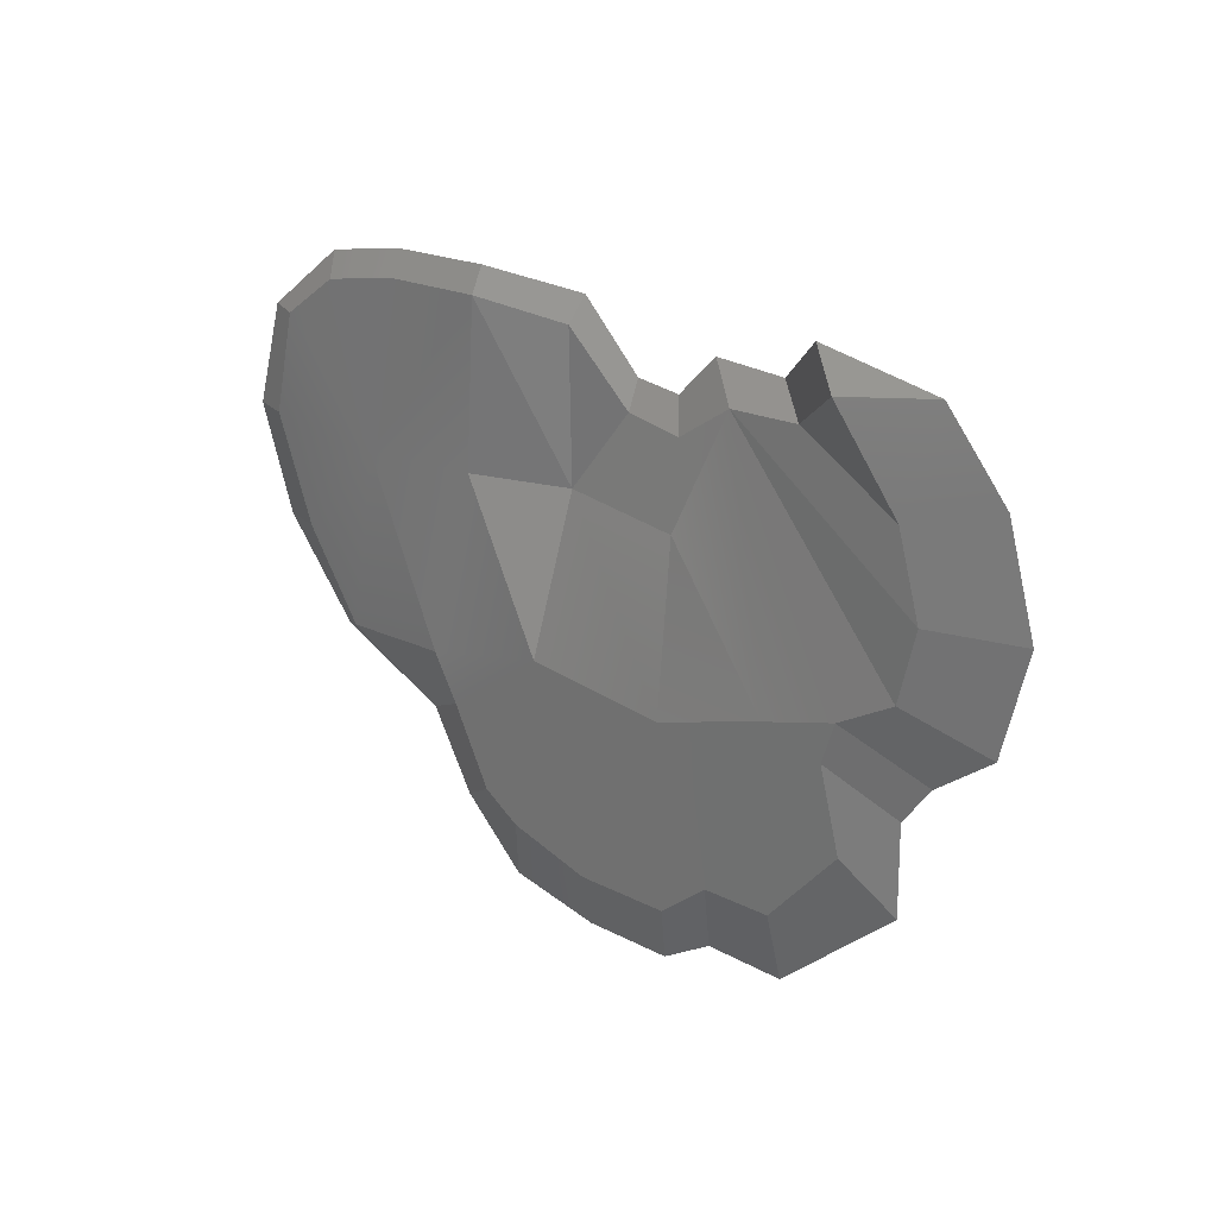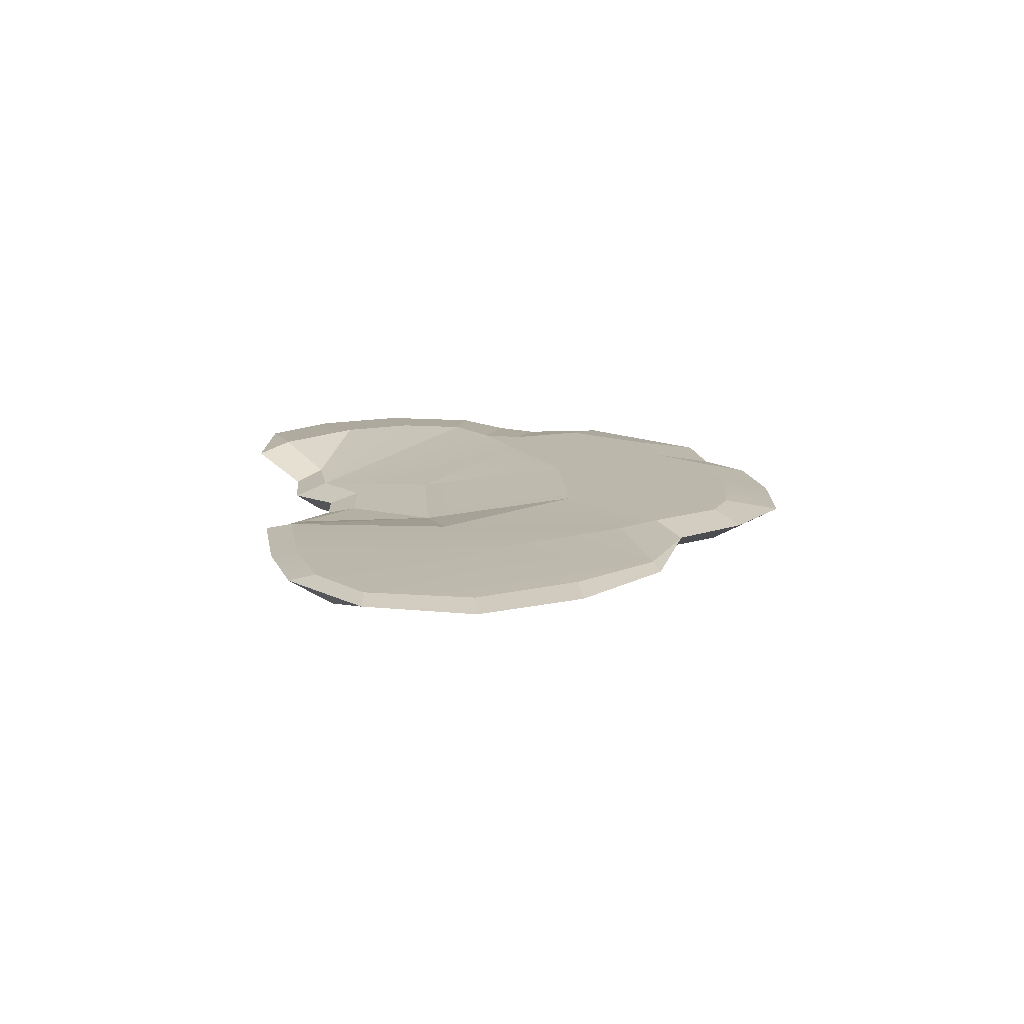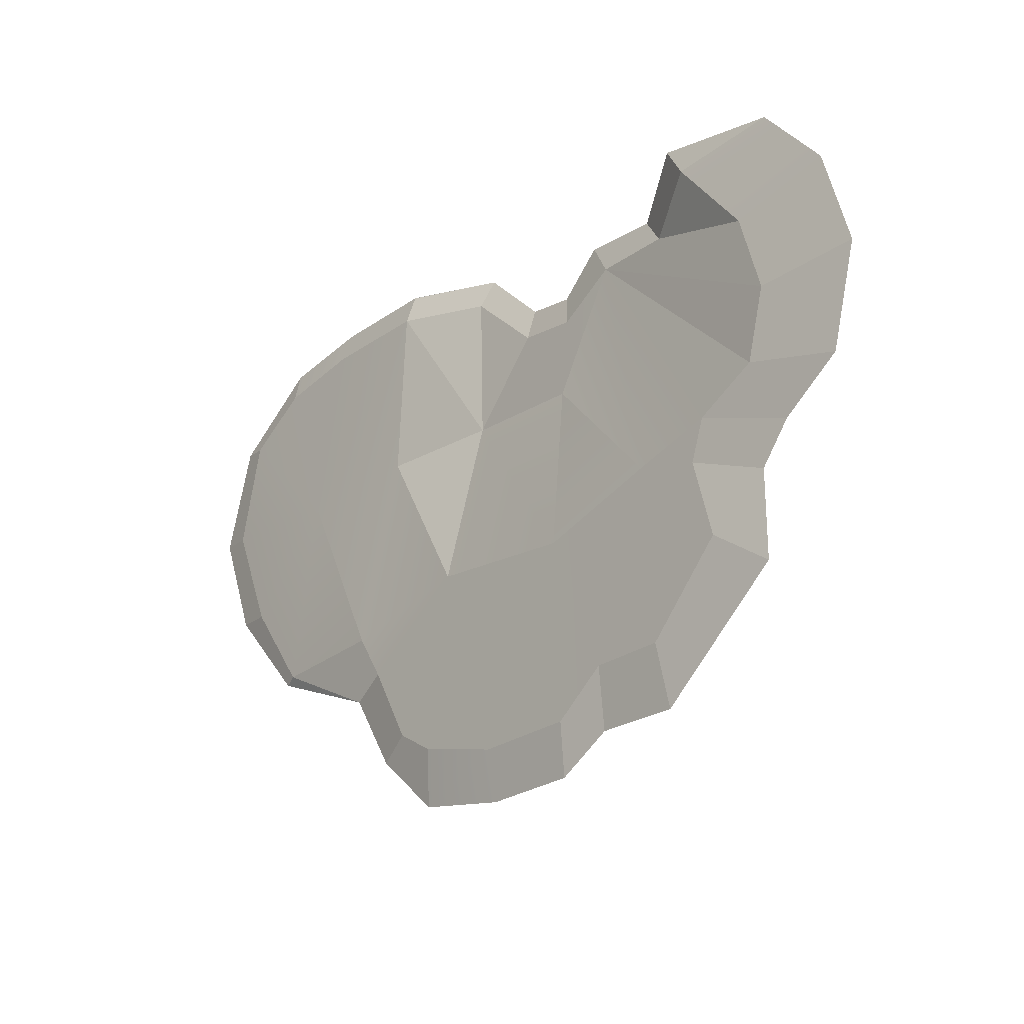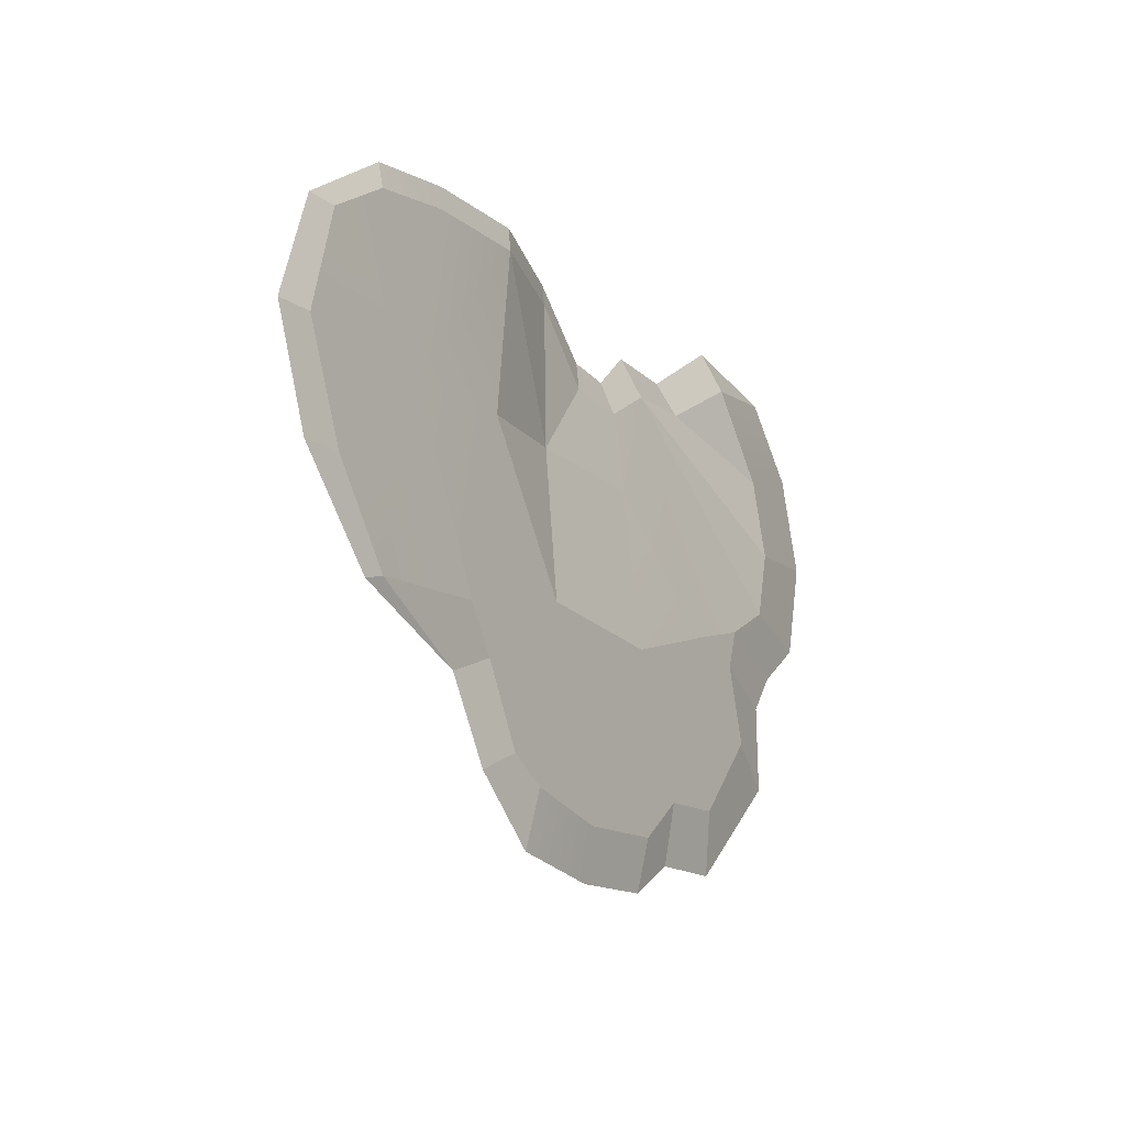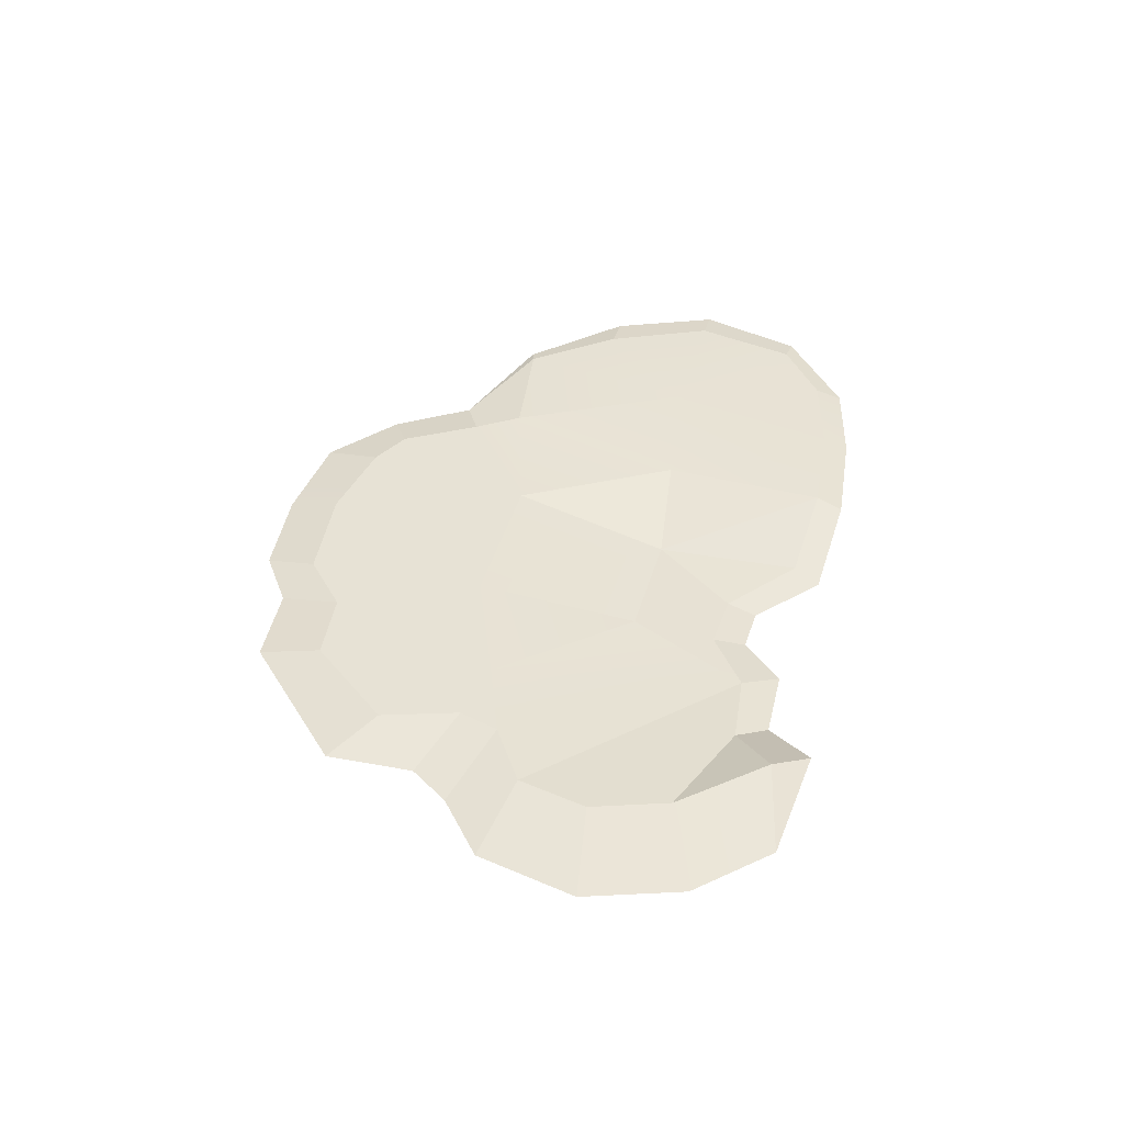
<metadata>
{"format":"obj","ext":"obj","renderer":"f3d","projection":"perspective","resolution":1024,"background":"white","views":[{"elev":24.0,"azim":-133.0,"up":"+Z"},{"elev":14.3,"azim":84.9,"up":"+Y"},{"elev":-20.0,"azim":-132.8,"up":"+Z"},{"elev":-19.4,"azim":120.9,"up":"+Z"},{"elev":40.4,"azim":-76.3,"up":"+Y"}]}
</metadata>
<code>
g 3D_Coral_003_00
v -1.924 0.1001 1.496
v -1.413 0.147 1.388
v -1.28 0.09985 1.567
v 0.2047 0.01347 0.5181
v 0.222 0.01275 1.265
v -0.1364 -0.003586 0.9573
v 0.7228 0.1297 1.31
v 0.222 0.01275 1.265
v 0.2047 0.01347 0.5181
v 1.758 0.1002 -0.6152
v 1.674 0.1301 -0.5874
v 1.103 0.1002 -0.8408
v -1.419 -0.02094 1.388
v -1.924 0.1001 1.496
v -1.28 0.09985 1.567
v -1.11 -0.1074 1.201
v -0.8259 -0.1753 1.176
v -1.279 -0.1543 0.5388
v 0.1657 -0.03357 1.406
v -0.1361 -0.1542 0.9568
v -0.1631 -0.03356 1.113
v 0.1978 -0.1145 1.153
v -0.1361 -0.1542 0.9568
v 0.1657 -0.03357 1.406
v 1.758 0.1002 -0.6152
v 1.103 0.1002 -0.8408
v 1.336 -0.02066 -0.5663
v 2.23 0.1002 0.9312
v 1.773 -0.02039 1.077
v 1.749 0.09985 1.298
v -1.775 0.1475 0.9725
v -1.128 0.01369 1.169
v -1.413 0.147 1.388
v -0.747 0.01368 1.135
v -1.896 0.1474 0.5823
v -1.805 0.1474 0.2211
v 0.2047 -0.1544 0.5182
v 1.356 -0.02078 1.089
v 1.473 -0.02118 0.3757
v 1.337 -0.02119 -0.1473
v 0.2047 -0.1544 0.5182
v 1.036 -0.02122 -0.5134
v -1.174 -0.02072 -0.4642
v -0.4891 -0.1545 0.2164
v -0.4854 -0.02089 -0.7507
v -1.43 -0.02035 -0.173
v -0.4891 -0.1545 0.2164
v -1.174 -0.02072 -0.4642
v 0.3247 0.1467 -0.3157
v 0.7979 0.1141 0.4517
v 0.2047 0.01347 0.5181
v 0.7979 0.1141 0.4517
v 0.7228 0.1297 1.31
v 0.2047 0.01347 0.5181
v -0.1361 -0.1542 0.9568
v 0.1978 -0.1145 1.153
v 0.2047 -0.1544 0.5182
v 0.1978 -0.1145 1.153
v 0.6886 -0.0298 1.162
v 0.2047 -0.1544 0.5182
v 0.6886 -0.0298 1.162
v 1.356 -0.02078 1.089
v 0.2047 -0.1544 0.5182
v -2.252 0.1002 1.146
v -2.404 0.1002 0.6545
v -1.896 0.1474 0.5823
v -1.775 0.1475 0.9725
v -1.924 0.1001 1.496
v -1.413 0.147 1.388
v -1.896 0.1474 0.5823
v -2.404 0.1002 0.6545
v -2.273 0.1002 0.1374
v -1.805 0.1474 0.2211
v -1.805 0.1474 0.2211
v -2.273 0.1002 0.1374
v -1.974 0.1002 -0.09752
v -1.499 0.1475 0.03568
v -1.004 -0.03363 1.32
v -1.28 0.09985 1.567
v -1.413 0.147 1.388
v -1.128 0.01369 1.169
v -1.499 0.1475 0.03568
v -1.974 0.1002 -0.09752
v -1.824 0.1002 -0.3011
v -1.429 0.1476 -0.1729
v -1.004 -0.03363 1.32
v -1.128 0.01369 1.169
v -0.747 0.01368 1.135
v -0.6199 -0.03358 1.315
v -1.543 0.1476 -0.5639
v -1.429 0.1476 -0.1729
v -1.824 0.1002 -0.3011
v -1.83 0.1002 -0.7463
v -1.543 0.1476 -0.5639
v -1.83 0.1002 -0.7463
v -1.201 0.1002 -1.319
v -1.161 0.1476 -1
v -0.6199 -0.03358 1.315
v -0.747 0.01368 1.135
v -0.4557 0.01368 0.9343
v -0.4073 -0.03357 1.1
v -0.1631 -0.03356 1.113
v -0.4073 -0.03357 1.1
v -0.4557 0.01368 0.9343
v -0.1364 -0.003586 0.9573
v -0.786 0.1476 -1.033
v -1.161 0.1476 -1
v -1.201 0.1002 -1.319
v -0.7725 0.1002 -1.345
v -0.5195 0.1476 -1.259
v -0.786 0.1476 -1.033
v -0.7725 0.1002 -1.345
v -0.4955 0.1002 -1.526
v -0.5195 0.1476 -1.259
v -0.4955 0.1002 -1.526
v -0.004302 0.1002 -1.567
v 0.00302 0.1476 -1.305
v 0.508 0.1002 -1.513
v 0.4675 0.1476 -1.22
v -0.1631 -0.03356 1.113
v -0.1364 -0.003586 0.9573
v 0.222 0.01275 1.265
v 0.1657 -0.03357 1.406
v 0.1657 -0.03357 1.406
v 0.222 0.01275 1.265
v 0.7228 0.1297 1.31
v 0.6875 0.09962 1.451
v 1.264 0.09973 1.404
v 0.6875 0.09962 1.451
v 0.7228 0.1297 1.31
v 1.301 0.1297 1.264
v 1.756 0.1297 1.159
v 1.749 0.09985 1.298
v 0.6747 0.1476 -1.111
v 0.4675 0.1476 -1.22
v 0.508 0.1002 -1.513
v 0.8612 0.1002 -1.221
v 1.749 0.09985 1.298
v 1.756 0.1297 1.159
v 2.091 0.1301 0.9204
v 2.23 0.1002 0.9312
v 2.23 0.1002 0.9312
v 2.091 0.1301 0.9204
v 2.228 0.1301 0.3789
v 2.404 0.1002 0.3802
v 2.197 0.1002 -0.1559
v 2.404 0.1002 0.3802
v 2.228 0.1301 0.3789
v 2.003 0.1301 -0.1544
v 1.758 0.1002 -0.6152
v 2.197 0.1002 -0.1559
v 2.003 0.1301 -0.1544
v 1.674 0.1301 -0.5874
v 0.8612 0.1002 -1.221
v 1.103 0.1002 -0.8408
v 0.8894 0.1476 -0.7352
v 0.6747 0.1476 -1.111
v -1.499 -0.02039 0.03544
v -1.974 0.1002 -0.09752
v -2.273 0.1002 0.1374
v -1.805 -0.02049 0.221
v -1.824 0.1002 -0.3011
v -1.974 0.1002 -0.09752
v -1.499 -0.02039 0.03544
v -1.43 -0.02035 -0.173
v -1.805 -0.02049 0.221
v -1.896 -0.02052 0.5823
v -1.279 -0.1543 0.5388
v -1.499 -0.02039 0.03544
v -1.805 -0.02049 0.221
v -2.273 0.1002 0.1374
v -2.404 0.1002 0.6545
v -1.896 -0.02052 0.5823
v -1.43 -0.02035 -0.173
v -1.499 -0.02039 0.03544
v -1.279 -0.1543 0.5388
v -0.4891 -0.1545 0.2164
v -1.775 -0.02047 0.9725
v -2.404 0.1002 0.6545
v -2.252 0.1002 1.146
v -1.896 -0.02052 0.5823
v -1.279 -0.1543 0.5388
v -1.775 -0.02047 0.9725
v -2.252 0.1002 1.146
v -1.924 0.1001 1.496
v -1.419 -0.02094 1.388
v -1.824 0.1002 -0.3011
v -1.43 -0.02035 -0.173
v -1.542 -0.0203 -0.564
v -1.83 0.1002 -0.7463
v -1.201 0.1002 -1.319
v -1.83 0.1002 -0.7463
v -1.542 -0.0203 -0.564
v -1.159 -0.0203 -0.9987
v -1.43 -0.02035 -0.173
v -1.174 -0.02072 -0.4642
v -1.542 -0.0203 -0.564
v -1.159 -0.0203 -0.9987
v -0.4854 -0.02089 -0.7507
v -0.7871 -0.0203 -1.03
v -0.5193 -0.0203 -1.259
v 0.002998 -0.0203 -1.305
v 0.3844 -0.0209 -0.7407
v 0.4674 -0.0203 -1.22
v 0.6745 -0.0203 -1.11
v 0.8895 -0.0203 -0.7361
v -1.201 0.1002 -1.319
v -1.159 -0.0203 -0.9987
v -0.7871 -0.0203 -1.03
v -0.7725 0.1002 -1.345
v -0.7725 0.1002 -1.345
v -0.7871 -0.0203 -1.03
v -0.5193 -0.0203 -1.259
v -0.4955 0.1002 -1.526
v -0.004302 0.1002 -1.567
v -0.4955 0.1002 -1.526
v -0.5193 -0.0203 -1.259
v 0.002998 -0.0203 -1.305
v -1.279 -0.1543 0.5388
v -0.8259 -0.1753 1.176
v -0.4616 -0.1467 0.9899
v -0.4891 -0.1545 0.2164
v -0.1361 -0.1542 0.9568
v 0.2047 -0.1544 0.5182
v 0.3844 -0.0209 -0.7407
v -0.4854 -0.02089 -0.7507
v -0.4891 -0.1545 0.2164
v 0.2047 -0.1544 0.5182
v 1.036 -0.02122 -0.5134
v 0.8895 -0.0203 -0.7361
v 0.6875 0.09962 1.451
v 0.6886 -0.0298 1.162
v 0.1978 -0.1145 1.153
v 0.1657 -0.03357 1.406
v -0.004302 0.1002 -1.567
v 0.002998 -0.0203 -1.305
v 0.4674 -0.0203 -1.22
v 0.508 0.1002 -1.513
v 0.508 0.1002 -1.513
v 0.4674 -0.0203 -1.22
v 0.6745 -0.0203 -1.11
v 0.8612 0.1002 -1.221
v 1.103 0.1002 -0.8408
v 0.8612 0.1002 -1.221
v 0.6745 -0.0203 -1.11
v 0.8895 -0.0203 -0.7361
v 0.8895 -0.0203 -0.7361
v 1.036 -0.02122 -0.5134
v 1.336 -0.02066 -0.5663
v 1.103 0.1002 -0.8408
v 1.336 -0.02066 -0.5663
v 1.036 -0.02122 -0.5134
v 1.337 -0.02119 -0.1473
v 1.688 -0.0204 -0.1535
v 1.861 -0.02041 0.3777
v 1.473 -0.02118 0.3757
v 1.773 -0.02039 1.077
v 1.356 -0.02078 1.089
v 1.758 0.1002 -0.6152
v 1.336 -0.02066 -0.5663
v 1.688 -0.0204 -0.1535
v 2.197 0.1002 -0.1559
v 2.197 0.1002 -0.1559
v 1.688 -0.0204 -0.1535
v 1.861 -0.02041 0.3777
v 2.404 0.1002 0.3802
v 2.404 0.1002 0.3802
v 1.861 -0.02041 0.3777
v 1.773 -0.02039 1.077
v 2.23 0.1002 0.9312
v 1.264 0.09973 1.404
v 1.749 0.09985 1.298
v 1.773 -0.02039 1.077
v 1.356 -0.02078 1.089
v 1.356 -0.02078 1.089
v 0.6875 0.09962 1.451
v 0.6886 -0.0298 1.162
v -0.747 0.01368 1.135
v -1.128 0.01369 1.169
v -1.775 0.1475 0.9725
v -1.896 0.1474 0.5823
v -0.747 0.01368 1.135
v -1.805 0.1474 0.2211
v -1.499 0.1475 0.03568
v -1.094 0.147 -0.1057
v -0.463 0.05817 0.5102
v 0.2047 0.01347 0.5181
v -0.4773 0.1467 -0.3334
v 0.3247 0.1467 -0.3157
v -0.463 0.05817 0.5102
v -0.4557 0.01368 0.9343
v 0.2047 0.01347 0.5181
v -0.1364 -0.003586 0.9573
v -1.094 0.147 -0.1057
v -1.499 0.1475 0.03568
v -1.429 0.1476 -0.1729
v -1.543 0.1476 -0.5639
v -1.161 0.1476 -1
v -0.4773 0.1467 -0.3334
v -0.786 0.1476 -1.033
v -0.5195 0.1476 -1.259
v 0.00302 0.1476 -1.305
v 0.3247 0.1467 -0.3157
v 0.4675 0.1476 -1.22
v 0.6747 0.1476 -1.111
v 0.8894 0.1476 -0.7352
v 1.036 0.1467 -0.5122
v 0.7979 0.1141 0.4517
v 1.478 0.1467 0.3757
v 0.7228 0.1297 1.31
v 1.301 0.1297 1.264
v 1.756 0.1297 1.159
v 2.091 0.1301 0.9204
v 2.228 0.1301 0.3789
v 2.003 0.1301 -0.1544
v 1.674 0.1301 -0.5874
v 1.036 0.1467 -0.5122
v -0.4616 -0.1467 0.9899
v -0.8259 -0.1753 1.176
v -0.6199 -0.03358 1.315
v -0.4073 -0.03357 1.1
v -0.8259 -0.1753 1.176
v -1.11 -0.1074 1.201
v -1.004 -0.03363 1.32
v -0.6199 -0.03358 1.315
v -1.004 -0.03363 1.32
v -1.11 -0.1074 1.201
v -1.419 -0.02094 1.388
v -1.28 0.09985 1.567
v -0.4616 -0.1467 0.9899
v -0.4073 -0.03357 1.1
v -0.1631 -0.03356 1.113
v -0.1361 -0.1542 0.9568
v -1.419 -0.02094 1.388
v -1.11 -0.1074 1.201
v -1.279 -0.1543 0.5388
v -1.775 -0.02047 0.9725
v 0.8894 0.1476 -0.7352
v 1.103 0.1002 -0.8408
v 1.674 0.1301 -0.5874
v 1.036 0.1467 -0.5122
g 3D_Coral_003_00_0
f 3 2 1
f 6 5 4
f 9 8 7
f 12 11 10
f 15 14 13
f 18 17 16
f 21 20 19
f 24 23 22
f 27 26 25
f 30 29 28
f 33 32 31
f 36 35 34
f 39 38 37
f 39 41 40
f 40 41 42
f 45 44 43
f 48 47 46
f 51 50 49
f 54 53 52
f 57 56 55
f 60 59 58
f 63 62 61
f 66 65 64
f 67 66 64
f 67 64 68
f 69 67 68
f 72 71 70
f 73 72 70
f 76 75 74
f 77 76 74
f 80 79 78
f 81 80 78
f 84 83 82
f 85 84 82
f 88 87 86
f 89 88 86
f 92 91 90
f 93 92 90
f 96 95 94
f 97 96 94
f 100 99 98
f 101 100 98
f 104 103 102
f 105 104 102
f 108 107 106
f 109 108 106
f 112 111 110
f 113 112 110
f 116 115 114
f 117 116 114
f 118 116 117
f 119 118 117
f 122 121 120
f 123 122 120
f 126 125 124
f 127 126 124
f 130 129 128
f 131 130 128
f 132 131 128
f 133 132 128
f 136 135 134
f 137 136 134
f 140 139 138
f 141 140 138
f 144 143 142
f 145 144 142
f 148 147 146
f 149 148 146
f 152 151 150
f 153 152 150
f 156 155 154
f 157 156 154
f 160 159 158
f 161 160 158
f 164 163 162
f 165 164 162
f 168 167 166
f 169 168 166
f 172 171 170
f 173 172 170
f 176 175 174
f 177 176 174
f 180 179 178
f 179 181 178
f 181 182 178
f 185 184 183
f 186 185 183
f 189 188 187
f 190 189 187
f 193 192 191
f 194 193 191
f 197 196 195
f 196 197 198
f 199 196 198
f 200 199 198
f 201 199 200
f 201 202 199
f 202 203 199
f 204 203 202
f 204 205 203
f 205 206 203
f 209 208 207
f 210 209 207
f 213 212 211
f 214 213 211
f 217 216 215
f 218 217 215
f 221 220 219
f 222 221 219
f 223 221 222
f 222 224 223
f 227 226 225
f 228 227 225
f 229 228 225
f 230 229 225
f 233 232 231
f 234 233 231
f 237 236 235
f 238 237 235
f 241 240 239
f 242 241 239
f 245 244 243
f 246 245 243
f 249 248 247
f 250 249 247
f 253 252 251
f 254 253 251
f 253 254 255
f 256 253 255
f 256 255 257
f 258 256 257
f 261 260 259
f 262 261 259
f 265 264 263
f 266 265 263
f 269 268 267
f 270 269 267
f 273 272 271
f 274 273 271
f 271 276 275
f 276 277 275
f 280 279 278
f 281 280 278
f 284 283 282
f 285 284 282
f 282 286 285
f 288 286 287
f 289 288 287
f 285 290 288
f 291 290 282
f 290 291 292
f 291 293 292
f 296 295 294
f 297 296 294
f 298 297 294
f 298 294 299
f 300 298 299
f 301 300 299
f 302 301 299
f 303 302 299
f 304 302 303
f 305 304 303
f 306 305 303
f 307 306 303
f 307 303 308
f 309 307 308
f 309 308 310
f 311 309 310
f 309 311 312
f 313 309 312
f 314 309 313
f 315 309 314
f 316 309 315
f 317 309 316
f 320 319 318
f 321 320 318
f 324 323 322
f 325 324 322
f 328 327 326
f 329 328 326
f 332 331 330
f 333 332 330
f 336 335 334
f 337 336 334
f 340 339 338
f 341 340 338

</code>
